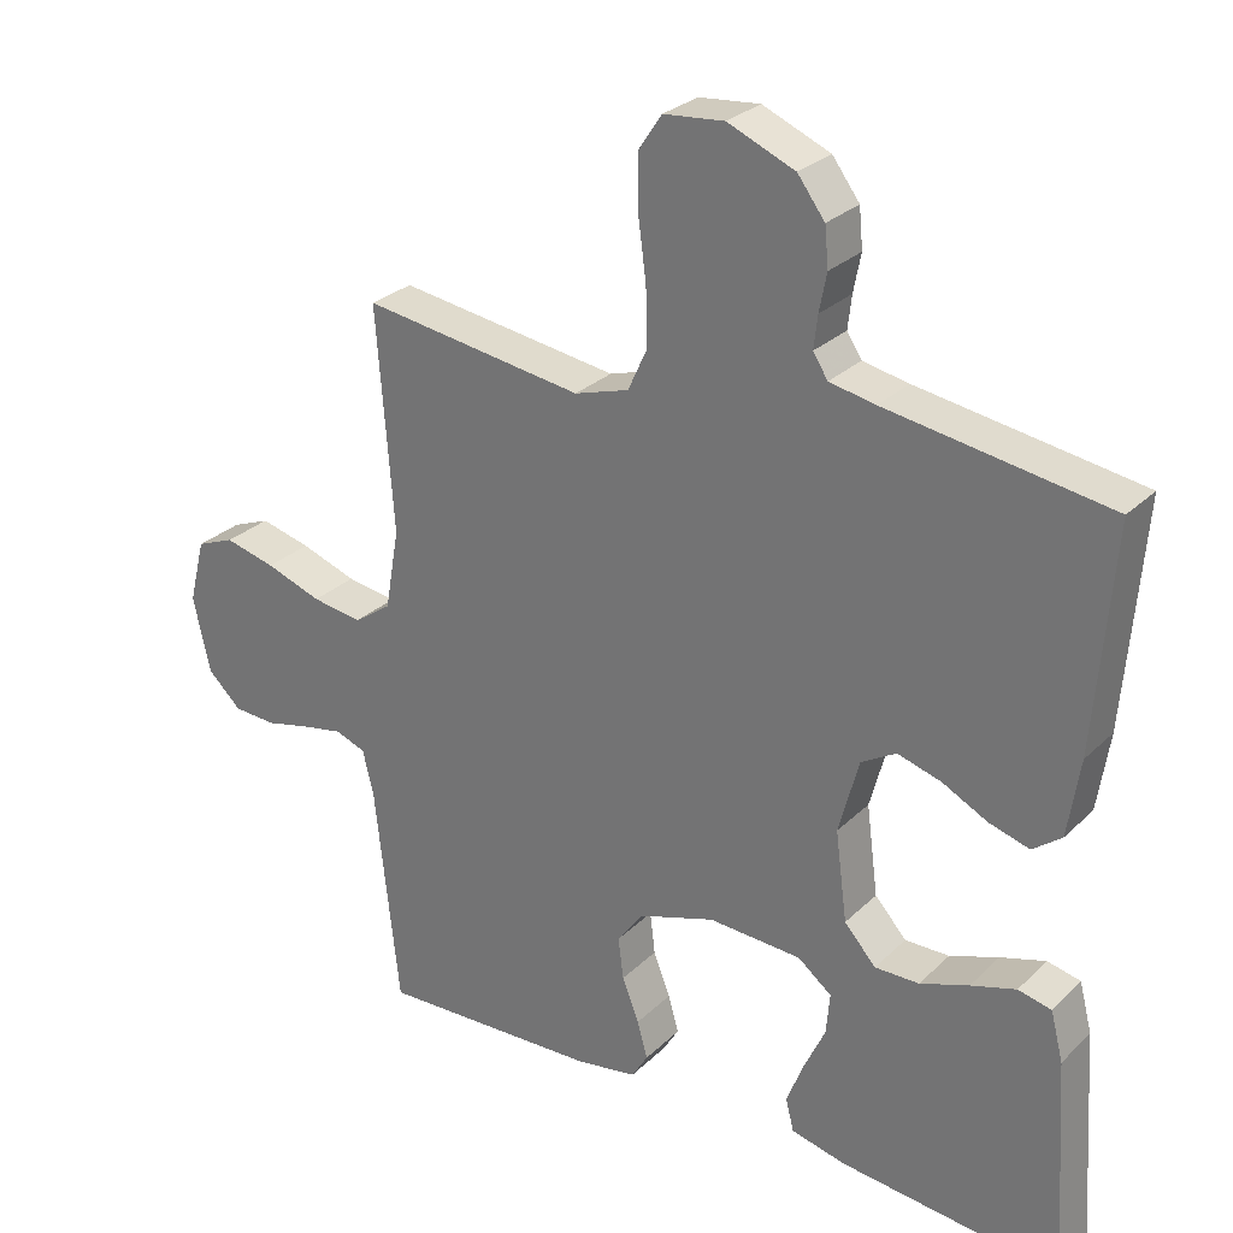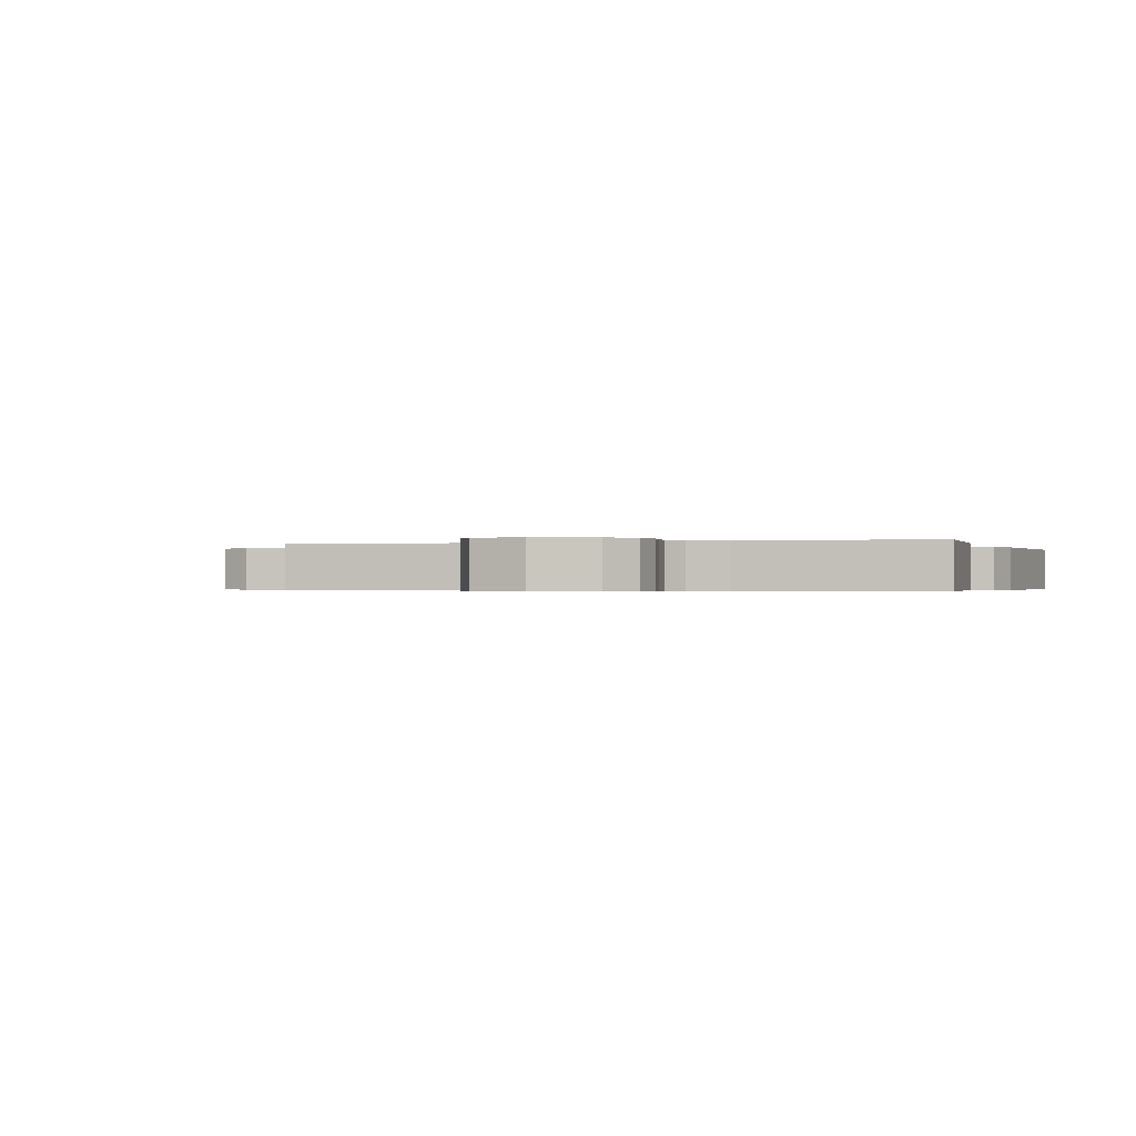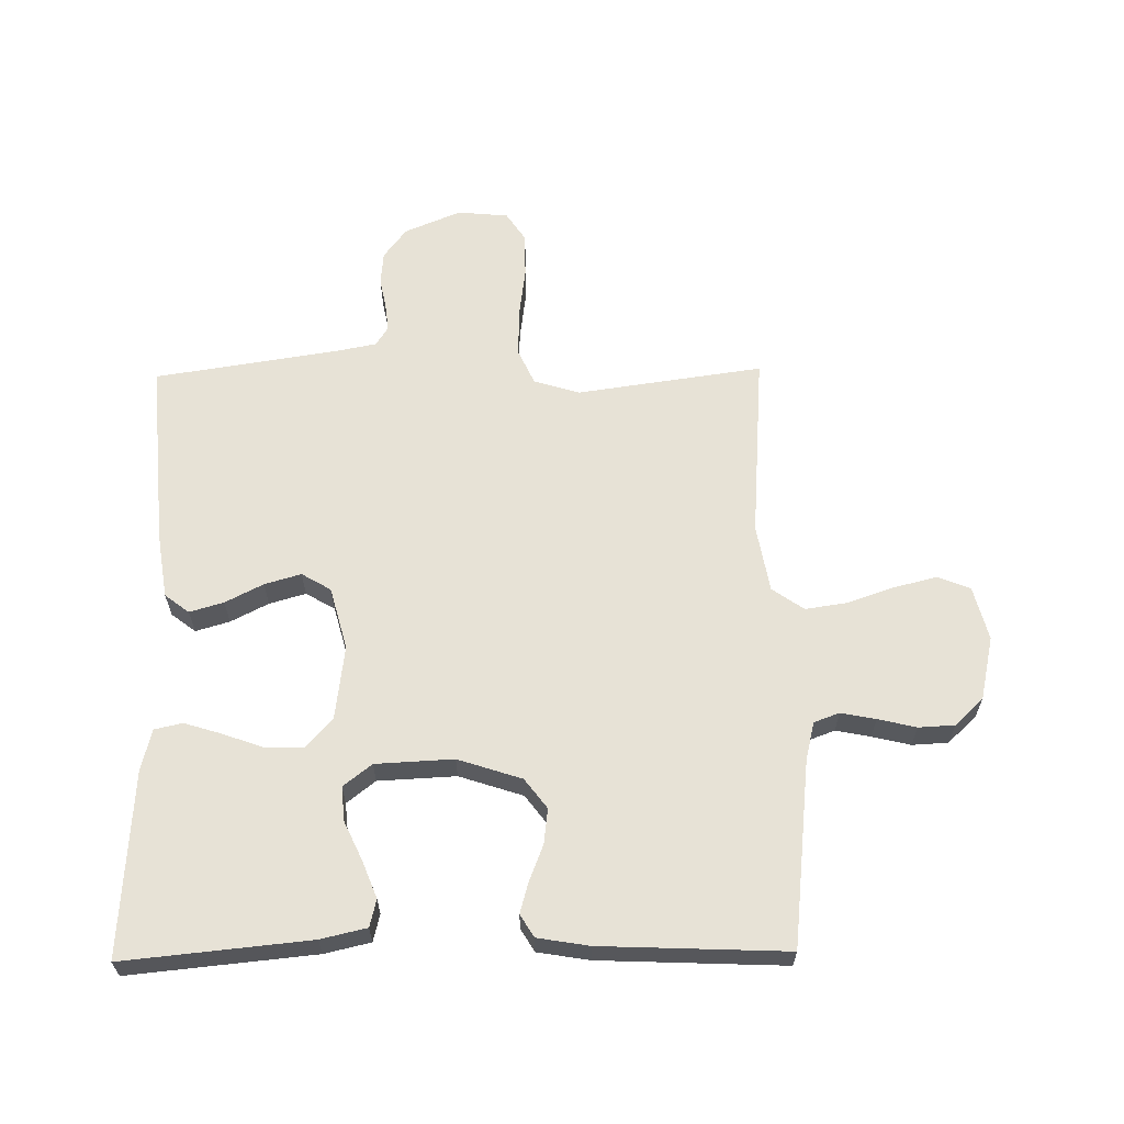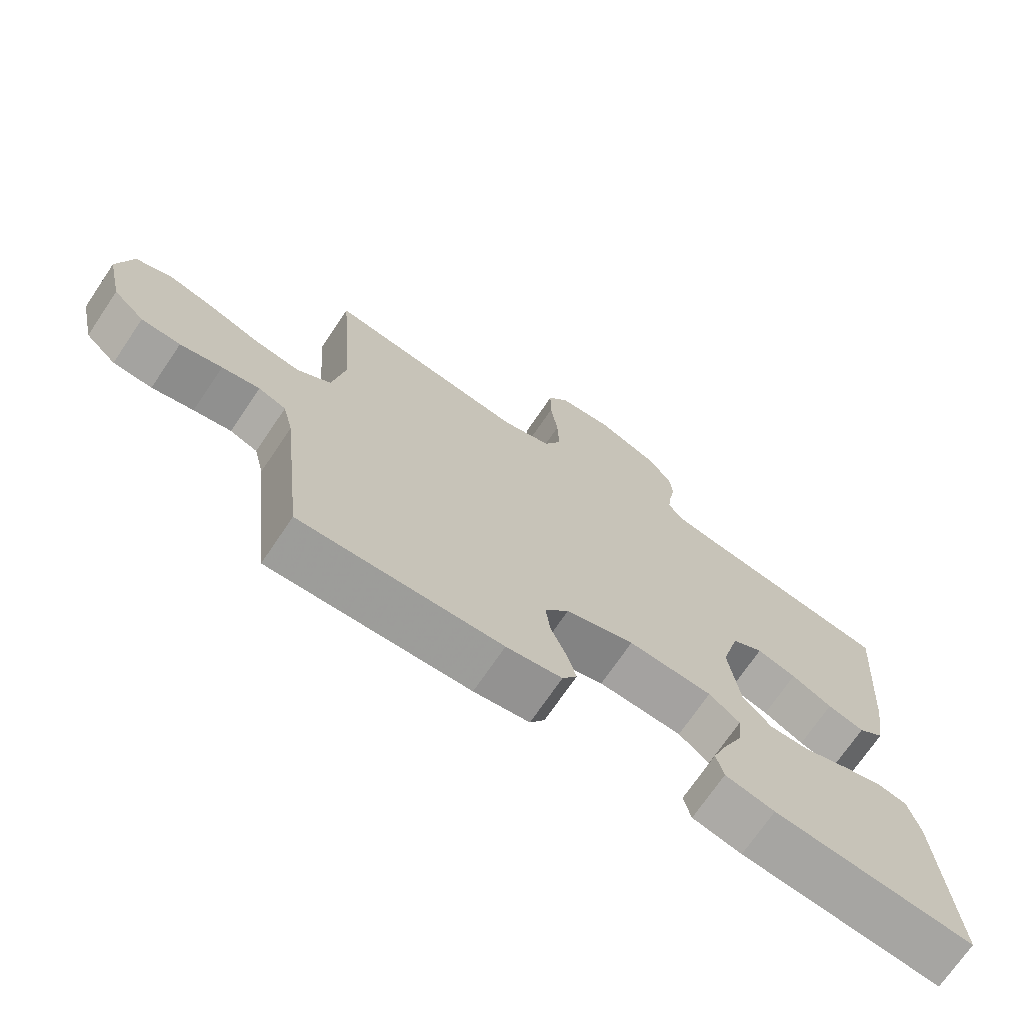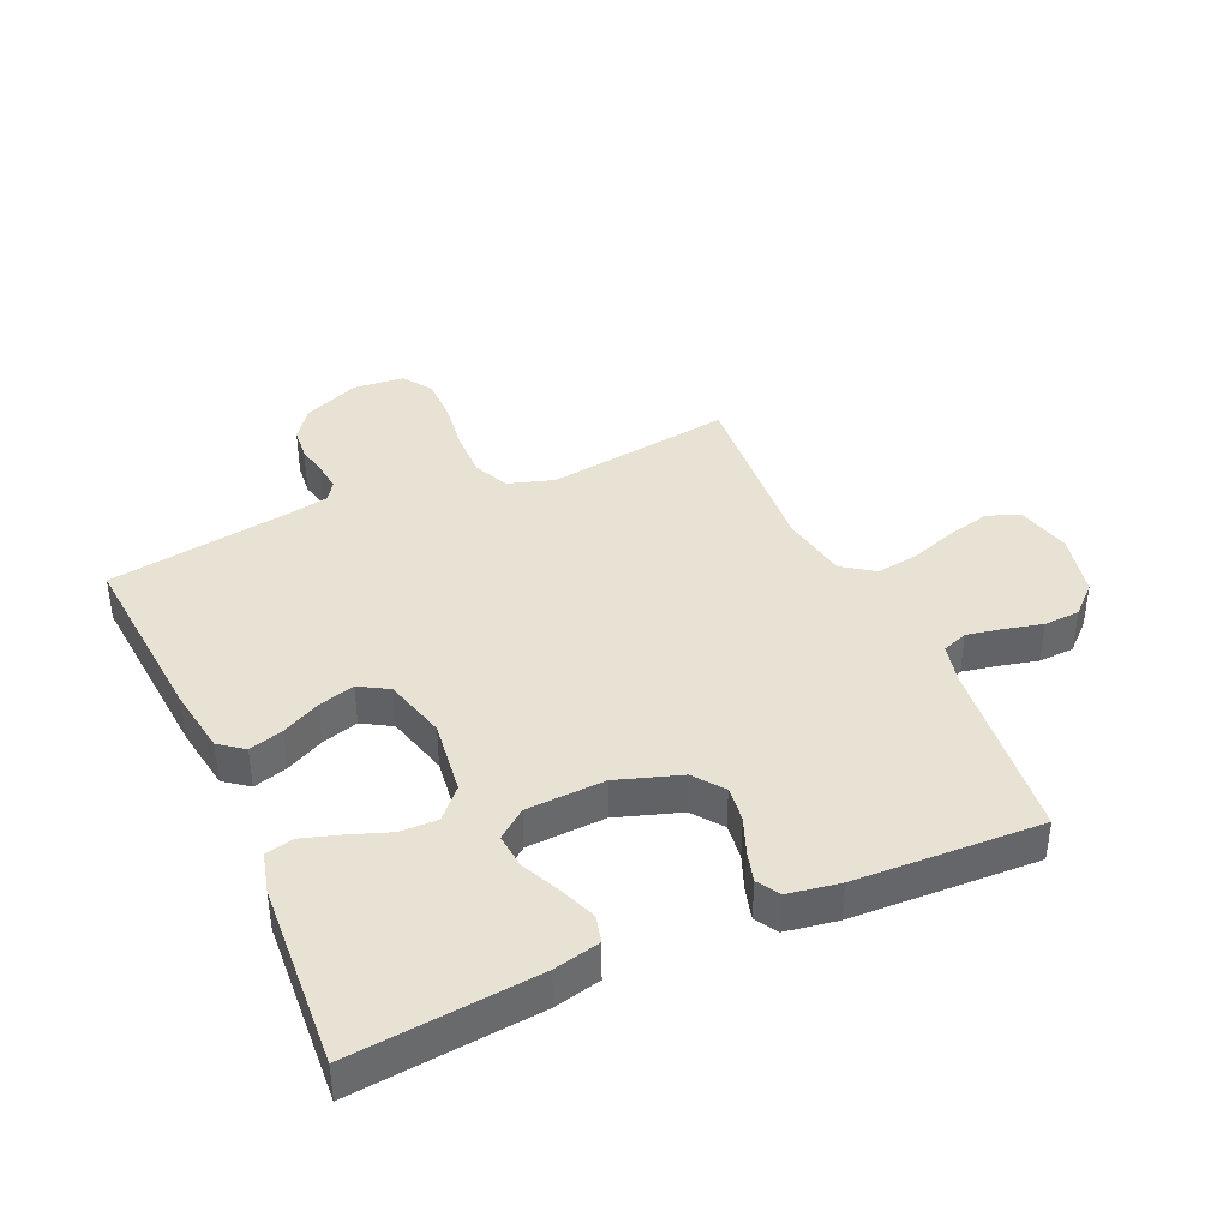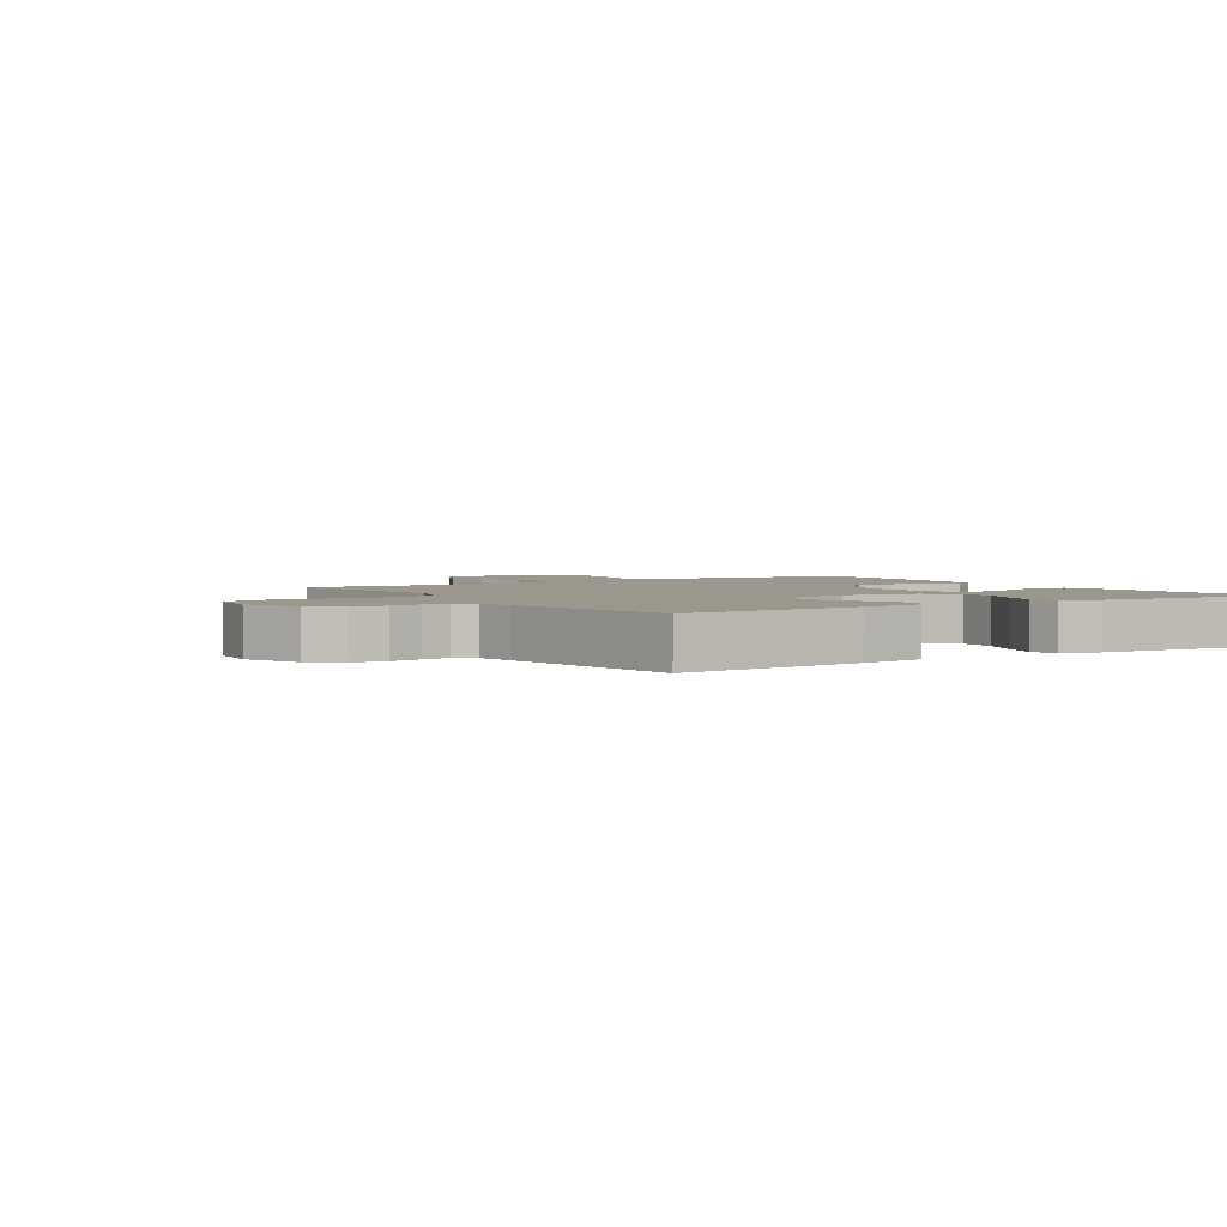
<metadata>
{"format":"obj","ext":"obj","renderer":"f3d","projection":"perspective","resolution":1024,"background":"white","views":[{"elev":27.9,"azim":35.4,"up":"+Z"},{"elev":-0.4,"azim":18.7,"up":"+Y"},{"elev":62.9,"azim":179.1,"up":"+Y"},{"elev":-71.5,"azim":-34.1,"up":"+Z"},{"elev":39.7,"azim":155.9,"up":"+Y"},{"elev":2.7,"azim":57.8,"up":"+Y"}]}
</metadata>
<code>
v -0.5 0.07 0.5
v -0.2 0.07 0.458
v -0.126 0.07 0.481
v -0.1 0.07 0.538
v -0.102 0.07 0.615
v -0.113 0.07 0.697
v -0.113 0.07 0.769
v -0.082 0.07 0.816
v 0 0.07 0.824
v 0.091 0.07 0.786
v 0.128 0.07 0.737
v 0.133 0.07 0.684
v 0.123 0.07 0.633
v 0.118 0.07 0.589
v 0.138 0.07 0.558
v 0.2 0.07 0.546
v 0.5 0.07 0.5
v 0.476 0.07 0.2
v 0.46 0.07 0.095
v 0.421 0.07 0.065
v 0.366 0.07 0.081
v 0.305 0.07 0.112
v 0.246 0.07 0.129
v 0.199 0.07 0.101
v 0.172 0.07 0
v 0.188 0.07 -0.121
v 0.231 0.07 -0.168
v 0.291 0.07 -0.167
v 0.357 0.07 -0.143
v 0.418 0.07 -0.124
v 0.463 0.07 -0.134
v 0.48 0.07 -0.2
v 0.5 0.07 -0.5
v 0.2 0.07 -0.471
v 0.126 0.07 -0.454
v 0.115 0.07 -0.41
v 0.138 0.07 -0.351
v 0.167 0.07 -0.288
v 0.172 0.07 -0.232
v 0.126 0.07 -0.196
v 0 0.07 -0.19
v -0.103 0.07 -0.224
v -0.139 0.07 -0.272
v -0.132 0.07 -0.329
v -0.109 0.07 -0.387
v -0.095 0.07 -0.437
v -0.117 0.07 -0.473
v -0.2 0.07 -0.487
v -0.5 0.07 -0.5
v -0.533 0.07 -0.2
v -0.548 0.07 -0.138
v -0.589 0.07 -0.123
v -0.645 0.07 -0.134
v -0.707 0.07 -0.149
v -0.765 0.07 -0.146
v -0.811 0.07 -0.103
v -0.834 0.07 0
v -0.812 0.07 0.087
v -0.76 0.07 0.108
v -0.691 0.07 0.091
v -0.615 0.07 0.065
v -0.547 0.07 0.055
v -0.496 0.07 0.091
v -0.477 0.07 0.2
v -0.5 0 0.5
v -0.2 0 0.458
v -0.126 0 0.481
v -0.1 0 0.538
v -0.102 0 0.615
v -0.113 0 0.697
v -0.113 0 0.769
v -0.082 0 0.816
v 0 0 0.824
v 0.091 0 0.786
v 0.128 0 0.737
v 0.133 0 0.684
v 0.123 0 0.633
v 0.118 0 0.589
v 0.138 0 0.558
v 0.2 0 0.546
v 0.5 0 0.5
v 0.476 0 0.2
v 0.46 0 0.095
v 0.421 0 0.065
v 0.366 0 0.081
v 0.305 0 0.112
v 0.246 0 0.129
v 0.199 0 0.101
v 0.172 0 0
v 0.188 0 -0.121
v 0.231 0 -0.168
v 0.291 0 -0.167
v 0.357 0 -0.143
v 0.418 0 -0.124
v 0.463 0 -0.134
v 0.48 0 -0.2
v 0.5 0 -0.5
v 0.2 0 -0.471
v 0.126 0 -0.454
v 0.115 0 -0.41
v 0.138 0 -0.351
v 0.167 0 -0.288
v 0.172 0 -0.232
v 0.126 0 -0.196
v 0 0 -0.19
v -0.103 0 -0.224
v -0.139 0 -0.272
v -0.132 0 -0.329
v -0.109 0 -0.387
v -0.095 0 -0.437
v -0.117 0 -0.473
v -0.2 0 -0.487
v -0.5 0 -0.5
v -0.533 0 -0.2
v -0.548 0 -0.138
v -0.589 0 -0.123
v -0.645 0 -0.134
v -0.707 0 -0.149
v -0.765 0 -0.146
v -0.811 0 -0.103
v -0.834 0 0
v -0.812 0 0.087
v -0.76 0 0.108
v -0.691 0 0.091
v -0.615 0 0.065
v -0.547 0 0.055
v -0.496 0 0.091
v -0.477 0 0.2
f 58 59 60 61
f 58 61 62
f 57 58 62
f 56 57 62
f 53 54 55 56
f 52 53 56 62
f 51 52 62 63
f 47 48 49 50
f 47 50 51 63
f 44 45 46 47
f 43 44 47 63
f 35 36 37 38
f 33 34 35 38
f 33 38 39
f 32 33 39
f 28 29 30 31
f 28 31 32 39
f 19 20 21 22
f 19 22 23
f 16 17 18 19
f 15 16 19 23
f 14 15 23 24
f 10 11 12 13
f 10 13 14
f 9 10 14
f 5 6 7 8
f 4 5 8 9
f 64 1 2
f 64 2 3
f 42 43 63 64
f 41 42 64 3
f 40 41 3 4
f 27 28 39 40
f 26 27 40
f 25 26 40 4
f 14 24 25
f 4 9 14 25
f 125 124 123 122
f 126 125 122
f 126 122 121
f 126 121 120
f 120 119 118 117
f 126 120 117 116
f 127 126 116 115
f 114 113 112 111
f 127 115 114 111
f 111 110 109 108
f 127 111 108 107
f 102 101 100 99
f 102 99 98 97
f 103 102 97
f 103 97 96
f 95 94 93 92
f 103 96 95 92
f 86 85 84 83
f 87 86 83
f 83 82 81 80
f 87 83 80 79
f 88 87 79 78
f 77 76 75 74
f 78 77 74
f 78 74 73
f 72 71 70 69
f 73 72 69 68
f 66 65 128
f 67 66 128
f 128 127 107 106
f 67 128 106 105
f 68 67 105 104
f 104 103 92 91
f 104 91 90
f 68 104 90 89
f 89 88 78
f 89 78 73 68
f 1 65 66 2
f 2 66 67 3
f 3 67 68 4
f 4 68 69 5
f 5 69 70 6
f 6 70 71 7
f 7 71 72 8
f 8 72 73 9
f 9 73 74 10
f 10 74 75 11
f 11 75 76 12
f 12 76 77 13
f 13 77 78 14
f 14 78 79 15
f 15 79 80 16
f 16 80 81 17
f 17 81 82 18
f 18 82 83 19
f 19 83 84 20
f 20 84 85 21
f 21 85 86 22
f 22 86 87 23
f 23 87 88 24
f 24 88 89 25
f 25 89 90 26
f 26 90 91 27
f 27 91 92 28
f 28 92 93 29
f 29 93 94 30
f 30 94 95 31
f 31 95 96 32
f 32 96 97 33
f 33 97 98 34
f 34 98 99 35
f 35 99 100 36
f 36 100 101 37
f 37 101 102 38
f 38 102 103 39
f 39 103 104 40
f 40 104 105 41
f 41 105 106 42
f 42 106 107 43
f 43 107 108 44
f 44 108 109 45
f 45 109 110 46
f 46 110 111 47
f 47 111 112 48
f 48 112 113 49
f 49 113 114 50
f 50 114 115 51
f 51 115 116 52
f 52 116 117 53
f 53 117 118 54
f 54 118 119 55
f 55 119 120 56
f 56 120 121 57
f 57 121 122 58
f 58 122 123 59
f 59 123 124 60
f 60 124 125 61
f 61 125 126 62
f 62 126 127 63
f 63 127 128 64
f 64 128 65 1

</code>
